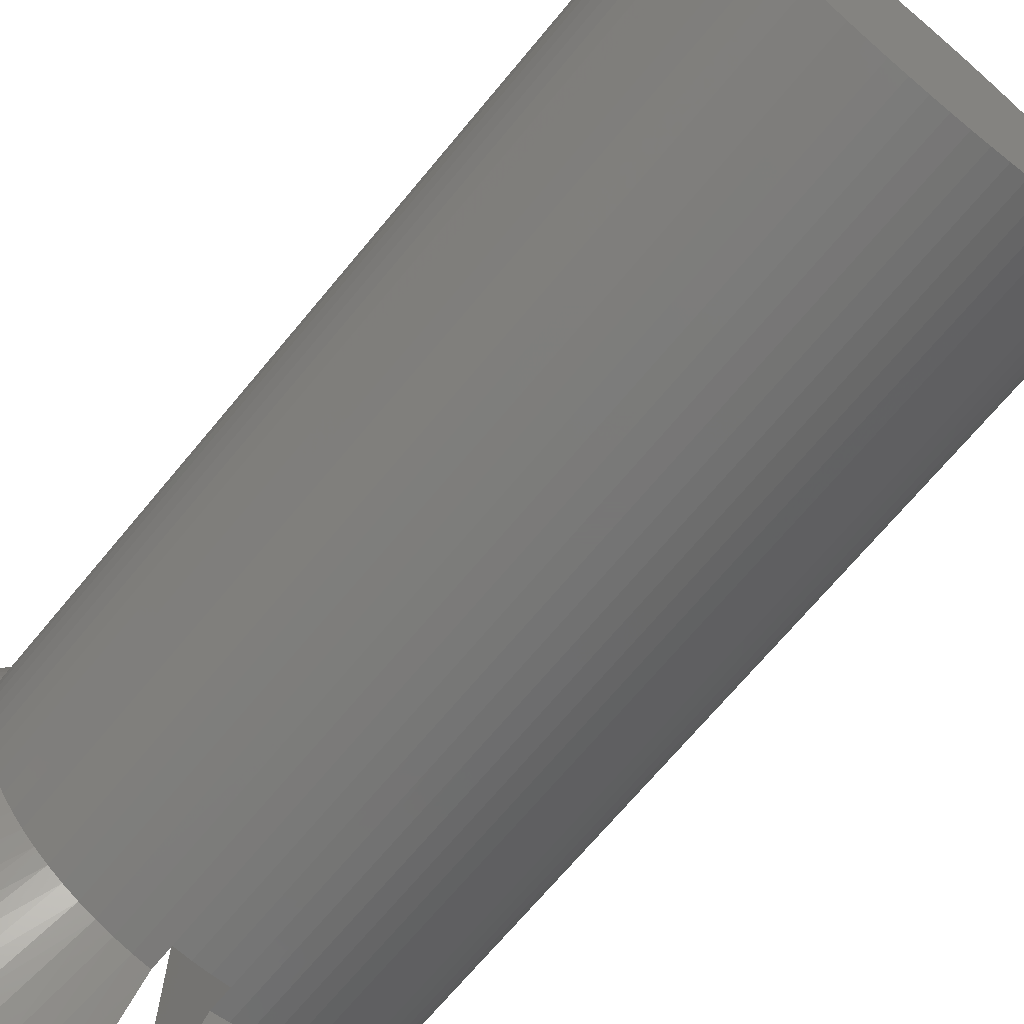
<metadata>
{"format":"stl","ext":"stl","renderer":"f3d","projection":"perspective","resolution":1024,"background":"white","views":[{"elev":-69.2,"azim":-39.6,"up":"+Z"}]}
</metadata>
<code>
# stl→obj: 412 verts, 820 faces
v 0.05094 1.546 -0.4043
v 0.05094 1.546 0.4043
v 0.05094 1.594 -0.4043
v 0.05094 1.594 0.4043
v 0.05094 1.611 -0.4193
v 0.05094 1.611 0.4193
v 0.05094 1.629 -0.4349
v 0.05094 1.629 0.4349
v 0.05094 1.647 -0.451
v 0.05094 1.647 0.451
v 0.05094 1.666 -0.4676
v 0.05094 1.666 0.4676
v 0.05094 1.686 -0.4849
v 0.05094 1.686 0.4849
v 0.05094 1.707 -0.5028
v 0.05094 1.707 0.5028
v 0.05094 1.728 -0.5214
v 0.05094 1.728 0.5214
v 0.05094 1.75 -0.5407
v 0.05094 1.75 0.5407
v -0.05094 1.546 0.4043
v -0.05094 1.546 -0.4043
v -0.05094 1.594 0.4043
v -0.05094 1.594 -0.4043
v -0.05094 1.611 0.4193
v -0.05094 1.611 -0.4193
v -0.05094 1.629 0.4349
v -0.05094 1.629 -0.4349
v -0.05094 1.647 0.451
v -0.05094 1.647 -0.451
v -0.05094 1.666 0.4676
v -0.05094 1.666 -0.4676
v -0.05094 1.686 0.4849
v -0.05094 1.686 -0.4849
v -0.05094 1.707 0.5028
v -0.05094 1.707 -0.5028
v -0.05094 1.728 0.5214
v -0.05094 1.728 -0.5214
v -0.05094 1.75 0.5407
v -0.05094 1.75 -0.5407
v 0.01702 1.546 0.4071
v 0.01702 1.546 -0.4071
v -0.01702 1.546 0.4071
v -0.01702 1.546 -0.4071
v 0.406 0 0.03456
v 0.4075 0 0
v 0.4075 0.5313 0
v 0.406 0 -0.03456
v 0.406 0.5313 -0.03458
v 0.4016 0 -0.06887
v 0.4016 0.5313 -0.0689
v 0.3944 0 -0.1027
v 0.3943 0.5313 -0.1027
v 0.3842 0 -0.1358
v 0.3842 0.5313 -0.1358
v 0.3713 0 -0.1678
v 0.3713 0.5313 -0.1679
v 0.3558 0 -0.1987
v 0.3557 0.5313 -0.1988
v 0.3376 0 -0.2282
v 0.3376 0.5313 -0.2283
v 0.317 0 -0.256
v 0.317 0.5313 -0.256
v 0.2942 0.5313 -0.282
v 0.2942 1.063 -0.282
v 0.2692 1.063 -0.3059
v 0.2939 1.594 -0.2823
v 0.2689 1.594 -0.3062
v 0.2423 1.063 -0.3276
v 0.2419 1.594 -0.3279
v 0.2137 1.063 -0.347
v 0.2132 1.594 -0.3473
v 0.1835 1.063 -0.3639
v 0.1829 1.594 -0.3642
v 0.1519 1.063 -0.3781
v 0.1513 1.594 -0.3784
v 0.1193 1.063 -0.3896
v 0.1186 1.594 -0.3899
v 0.08585 1.063 -0.3984
v 0.08509 1.594 -0.3985
v 0.05176 1.063 -0.4042
v 0.0171 1.063 -0.4071
v -0.0171 1.063 -0.4071
v -0.05176 1.063 -0.4042
v -0.08509 1.594 -0.3985
v -0.08585 1.063 -0.3984
v -0.1186 1.594 -0.3899
v -0.1193 1.063 -0.3896
v -0.1513 1.594 -0.3784
v -0.1519 1.063 -0.3781
v -0.1829 1.594 -0.3642
v -0.1835 1.063 -0.3639
v -0.2132 1.594 -0.3473
v -0.2137 1.063 -0.347
v -0.2419 1.594 -0.3279
v -0.2423 1.063 -0.3276
v -0.2689 1.594 -0.3062
v -0.2692 1.063 -0.3059
v -0.2939 1.594 -0.2823
v -0.2942 1.063 -0.282
v -0.3168 1.594 -0.2563
v -0.317 1.063 -0.256
v -0.3374 1.594 -0.2285
v -0.3375 1.063 -0.2284
v -0.3556 1.594 -0.199
v -0.3557 1.063 -0.1989
v -0.3712 1.594 -0.1681
v -0.3713 1.063 -0.168
v -0.3842 1.594 -0.1359
v -0.3842 1.063 -0.1359
v -0.3943 1.594 -0.1028
v -0.3943 1.063 -0.1028
v -0.4016 1.594 -0.06896
v -0.4016 1.063 -0.06893
v -0.406 1.594 -0.03461
v -0.406 1.063 -0.03459
v -0.4075 1.594 0
v -0.4075 1.063 -0
v -0.406 1.063 0.03459
v -0.406 0.5313 0.03458
v -0.4016 0.5313 0.0689
v -0.4016 0 0.06887
v -0.3944 0 0.1027
v 0.2942 0 -0.282
v 0.2692 0.5313 -0.3059
v 0.2692 0 -0.3059
v 0.2423 0.5313 -0.3276
v 0.2423 0 -0.3276
v 0.2137 0.5313 -0.347
v 0.2137 0 -0.347
v 0.1835 0.5313 -0.3639
v 0.1835 0 -0.3639
v 0.1519 0.5313 -0.3781
v 0.1519 0 -0.3781
v 0.1193 0.5313 -0.3896
v 0.1193 0 -0.3896
v 0.08585 0.5313 -0.3984
v 0.08585 0 -0.3984
v 0.05176 0.5313 -0.4042
v 0.0172 0.5313 -0.4071
v -0.0172 0.5313 -0.4071
v 0.05176 0 -0.4042
v 0.0173 0 -0.4071
v -0.0173 0 -0.4071
v -0.05176 0.5313 -0.4042
v -0.05176 0 -0.4042
v -0.08585 0.5313 -0.3984
v -0.08585 0 -0.3984
v -0.1193 0.5313 -0.3896
v -0.1193 0 -0.3896
v -0.1519 0.5313 -0.3781
v -0.1519 0 -0.3781
v -0.1835 0.5313 -0.3639
v -0.1835 0 -0.3639
v -0.2137 0.5313 -0.347
v -0.2137 0 -0.347
v -0.2423 0.5313 -0.3276
v -0.2423 0 -0.3276
v -0.2692 0.5313 -0.3059
v -0.2692 0 -0.3059
v -0.2942 0.5313 -0.282
v -0.2942 0 -0.282
v -0.317 0.5313 -0.256
v -0.317 0 -0.256
v -0.3376 0.5313 -0.2283
v -0.3376 0 -0.2282
v -0.3557 0.5313 -0.1988
v -0.3558 0 -0.1987
v -0.3713 0.5313 -0.1679
v -0.3713 0 -0.1678
v -0.3842 0.5313 -0.1358
v -0.3842 0 -0.1358
v -0.3943 0.5313 -0.1027
v -0.3944 0 -0.1027
v -0.4016 0.5313 -0.0689
v -0.4016 0 -0.06887
v -0.406 0.5313 -0.03458
v -0.406 0 -0.03456
v -0.4075 0.5313 -0
v -0.4075 0 0
v -0.406 0 0.03456
v -0.3943 0.5313 0.1027
v -0.3842 0 0.1358
v -0.3842 0.5313 0.1358
v -0.3713 0 0.1678
v -0.3713 0.5313 0.1679
v -0.3558 0 0.1987
v -0.3557 0.5313 0.1988
v -0.3376 0 0.2282
v -0.3376 0.5313 0.2283
v -0.317 0 0.256
v -0.317 0.5313 0.256
v -0.2942 0.5313 0.282
v -0.2942 1.063 0.282
v -0.2692 1.063 0.3059
v -0.2939 1.594 0.2823
v -0.2689 1.594 0.3062
v -0.2423 1.063 0.3276
v -0.2419 1.594 0.3279
v -0.2137 1.063 0.347
v -0.2132 1.594 0.3473
v -0.1835 1.063 0.3639
v -0.1829 1.594 0.3642
v -0.1519 1.063 0.3781
v -0.1513 1.594 0.3784
v -0.1193 1.063 0.3896
v -0.1186 1.594 0.3899
v -0.08585 1.063 0.3984
v -0.08509 1.594 0.3985
v -0.05176 1.063 0.4042
v -0.0171 1.063 0.4071
v 0.0171 1.063 0.4071
v 0.05176 1.063 0.4042
v 0.08509 1.594 0.3985
v 0.08585 1.063 0.3984
v 0.1186 1.594 0.3899
v 0.1193 1.063 0.3896
v 0.1513 1.594 0.3784
v 0.1519 1.063 0.3781
v 0.1829 1.594 0.3642
v 0.1835 1.063 0.3639
v 0.2132 1.594 0.3473
v 0.2137 1.063 0.347
v 0.2419 1.594 0.3279
v 0.2423 1.063 0.3276
v 0.2689 1.594 0.3062
v 0.2692 1.063 0.3059
v 0.2939 1.594 0.2823
v 0.2942 1.063 0.282
v 0.3168 1.594 0.2563
v 0.317 1.063 0.256
v 0.3374 1.594 0.2285
v 0.3375 1.063 0.2284
v 0.3556 1.594 0.199
v 0.3557 1.063 0.1989
v 0.3712 1.594 0.1681
v 0.3713 1.063 0.168
v 0.3842 1.594 0.1359
v 0.3842 1.063 0.1359
v 0.3943 1.594 0.1028
v 0.3943 1.063 0.1028
v 0.4016 1.594 0.06896
v 0.4016 1.063 0.06893
v 0.406 1.594 0.03461
v 0.406 1.063 0.03459
v 0.4075 1.594 0
v 0.4075 1.063 0
v 0.406 1.063 -0.03459
v -0.2942 0 0.282
v -0.2692 0.5313 0.3059
v -0.2692 0 0.3059
v -0.2423 0.5313 0.3276
v -0.2423 0 0.3276
v -0.2137 0.5313 0.347
v -0.2137 0 0.347
v -0.1835 0.5313 0.3639
v -0.1835 0 0.3639
v -0.1519 0.5313 0.3781
v -0.1519 0 0.3781
v -0.1193 0.5313 0.3896
v -0.1193 0 0.3896
v -0.08585 0.5313 0.3984
v -0.08585 0 0.3984
v -0.05176 0.5313 0.4042
v -0.0172 0.5313 0.4071
v 0.0172 0.5313 0.4071
v -0.05176 0 0.4042
v -0.0173 0 0.4071
v 0.0173 0 0.4071
v 0.05176 0.5313 0.4042
v 0.05176 0 0.4042
v 0.08585 0.5313 0.3984
v 0.08585 0 0.3984
v 0.1193 0.5313 0.3896
v 0.1193 0 0.3896
v 0.1519 0.5313 0.3781
v 0.1519 0 0.3781
v 0.1835 0.5313 0.3639
v 0.1835 0 0.3639
v 0.2137 0.5313 0.347
v 0.2137 0 0.347
v 0.2423 0.5313 0.3276
v 0.2423 0 0.3276
v 0.2692 0.5313 0.3059
v 0.2692 0 0.3059
v 0.2942 0.5313 0.282
v 0.2942 0 0.282
v 0.317 0.5313 0.256
v 0.317 0 0.256
v 0.3376 0.5313 0.2283
v 0.3376 0 0.2282
v 0.3557 0.5313 0.1988
v 0.3558 0 0.1987
v 0.3713 0.5313 0.1679
v 0.3713 0 0.1678
v 0.3842 0.5313 0.1358
v 0.3842 0 0.1358
v 0.3943 0.5313 0.1027
v 0.3944 0 0.1027
v 0.4016 0.5313 0.0689
v 0.4016 0 0.06887
v 0.406 0.5313 0.03458
v -0.3168 1.594 0.2563
v -0.317 1.063 0.256
v -0.3375 1.063 0.2284
v -0.3557 1.063 0.1989
v -0.3713 1.063 0.168
v -0.3842 1.063 0.1359
v -0.3943 1.063 0.1028
v -0.4016 1.063 0.06893
v -0.3374 1.594 0.2285
v -0.3556 1.594 0.199
v -0.3712 1.594 0.1681
v -0.3842 1.594 0.1359
v -0.3943 1.594 0.1028
v -0.4016 1.594 0.06896
v -0.406 1.594 0.03461
v 0.3168 1.594 -0.2563
v 0.317 1.063 -0.256
v 0.3375 1.063 -0.2284
v 0.3557 1.063 -0.1989
v 0.3713 1.063 -0.168
v 0.3842 1.063 -0.1359
v 0.3943 1.063 -0.1028
v 0.4016 1.063 -0.06893
v 0.3374 1.594 -0.2285
v 0.3556 1.594 -0.199
v 0.3712 1.594 -0.1681
v 0.3842 1.594 -0.1359
v 0.3943 1.594 -0.1028
v 0.4016 1.594 -0.06896
v 0.406 1.594 -0.03461
v -0.08973 1.75 -0.5356
v -0.128 1.75 -0.5278
v -0.1657 1.75 -0.5172
v -0.2025 1.75 -0.5039
v -0.2383 1.75 -0.4881
v -0.2728 1.75 -0.4696
v -0.3059 1.75 -0.4488
v -0.3374 1.75 -0.4256
v -0.3671 1.75 -0.4002
v -0.395 1.75 -0.3728
v -0.4208 1.75 -0.3434
v -0.4444 1.75 -0.3122
v -0.4657 1.75 -0.2794
v -0.4846 1.75 -0.2451
v -0.501 1.75 -0.2096
v -0.5148 1.75 -0.173
v -0.5259 1.75 -0.1355
v -0.5343 1.75 -0.09729
v -0.5399 1.75 -0.05858
v -0.5428 1.75 -0.01956
v -0.5428 1.75 0.01956
v -0.5399 1.75 0.05858
v -0.5343 1.75 0.09729
v -0.5259 1.75 0.1355
v -0.5148 1.75 0.173
v -0.501 1.75 0.2096
v -0.4846 1.75 0.2451
v -0.4657 1.75 0.2794
v -0.4444 1.75 0.3122
v -0.4208 1.75 0.3434
v -0.395 1.75 0.3728
v -0.3671 1.75 0.4002
v -0.3374 1.75 0.4256
v -0.3059 1.75 0.4488
v -0.2728 1.75 0.4696
v -0.2383 1.75 0.4881
v -0.2025 1.75 0.5039
v -0.1657 1.75 0.5172
v -0.128 1.75 0.5278
v -0.08973 1.75 0.5356
v 0.08973 1.75 -0.5356
v 0.08973 1.75 0.5356
v 0.128 1.75 -0.5278
v 0.128 1.75 0.5278
v 0.1657 1.75 -0.5172
v 0.1657 1.75 0.5172
v 0.2025 1.75 -0.5039
v 0.2025 1.75 0.5039
v 0.2383 1.75 -0.4881
v 0.2383 1.75 0.4881
v 0.2728 1.75 -0.4696
v 0.2728 1.75 0.4696
v 0.3059 1.75 -0.4488
v 0.3059 1.75 0.4488
v 0.3374 1.75 -0.4256
v 0.3374 1.75 0.4256
v 0.3671 1.75 -0.4002
v 0.3671 1.75 0.4002
v 0.395 1.75 -0.3728
v 0.395 1.75 0.3728
v 0.4208 1.75 -0.3434
v 0.4208 1.75 0.3434
v 0.4444 1.75 -0.3122
v 0.4444 1.75 0.3122
v 0.4657 1.75 -0.2794
v 0.4657 1.75 0.2794
v 0.4846 1.75 -0.2451
v 0.4846 1.75 0.2451
v 0.501 1.75 -0.2096
v 0.501 1.75 0.2096
v 0.5148 1.75 -0.173
v 0.5148 1.75 0.173
v 0.5259 1.75 -0.1355
v 0.5259 1.75 0.1355
v 0.5343 1.75 -0.09729
v 0.5343 1.75 0.09729
v 0.5399 1.75 -0.05858
v 0.5399 1.75 0.05858
v 0.5428 1.75 -0.01956
v 0.5428 1.75 0.01956
f 1 2 3
f 3 2 4
f 3 4 5
f 5 4 6
f 5 6 7
f 7 6 8
f 7 8 9
f 9 8 10
f 9 10 11
f 11 10 12
f 11 12 13
f 13 12 14
f 13 14 15
f 15 14 16
f 15 16 17
f 17 16 18
f 17 18 19
f 19 18 20
f 21 22 23
f 23 22 24
f 23 24 25
f 25 24 26
f 25 26 27
f 27 26 28
f 27 28 29
f 29 28 30
f 29 30 31
f 31 30 32
f 31 32 33
f 33 32 34
f 33 34 35
f 35 34 36
f 35 36 37
f 37 36 38
f 37 38 39
f 39 38 40
f 2 1 41
f 41 1 42
f 41 42 43
f 43 42 44
f 43 44 21
f 21 44 22
f 45 46 47
f 47 46 48
f 47 48 49
f 49 48 50
f 49 50 51
f 51 50 52
f 51 52 53
f 53 52 54
f 53 54 55
f 55 54 56
f 55 56 57
f 57 56 58
f 57 58 59
f 59 58 60
f 59 60 61
f 61 60 62
f 61 62 63
f 63 62 64
f 63 64 65
f 65 64 66
f 65 66 67
f 67 66 68
f 68 66 69
f 68 69 70
f 70 69 71
f 70 71 72
f 72 71 73
f 72 73 74
f 74 73 75
f 74 75 76
f 76 75 77
f 76 77 78
f 78 77 79
f 78 79 80
f 80 79 81
f 80 81 3
f 3 81 1
f 1 81 82
f 1 82 42
f 42 82 83
f 42 83 44
f 44 83 22
f 22 83 84
f 22 84 24
f 24 84 85
f 85 84 86
f 85 86 87
f 87 86 88
f 87 88 89
f 89 88 90
f 89 90 91
f 91 90 92
f 91 92 93
f 93 92 94
f 93 94 95
f 95 94 96
f 95 96 97
f 97 96 98
f 97 98 99
f 99 98 100
f 99 100 101
f 101 100 102
f 101 102 103
f 103 102 104
f 103 104 105
f 105 104 106
f 105 106 107
f 107 106 108
f 107 108 109
f 109 108 110
f 109 110 111
f 111 110 112
f 111 112 113
f 113 112 114
f 113 114 115
f 115 114 116
f 115 116 117
f 117 116 118
f 117 118 119
f 119 118 120
f 119 120 121
f 121 120 122
f 121 122 123
f 62 124 64
f 64 124 125
f 64 125 66
f 66 125 69
f 124 126 125
f 125 126 127
f 125 127 69
f 69 127 71
f 126 128 127
f 127 128 129
f 127 129 71
f 71 129 73
f 128 130 129
f 129 130 131
f 129 131 73
f 73 131 75
f 130 132 131
f 131 132 133
f 131 133 75
f 75 133 77
f 132 134 133
f 133 134 135
f 133 135 77
f 77 135 79
f 134 136 135
f 135 136 137
f 135 137 79
f 79 137 81
f 136 138 137
f 137 138 139
f 137 139 81
f 81 139 140
f 81 140 82
f 82 140 141
f 82 141 83
f 83 141 84
f 138 142 139
f 139 142 143
f 139 143 140
f 140 143 144
f 140 144 141
f 141 144 145
f 141 145 84
f 84 145 86
f 144 146 145
f 145 146 147
f 145 147 86
f 86 147 88
f 146 148 147
f 147 148 149
f 147 149 88
f 88 149 90
f 148 150 149
f 149 150 151
f 149 151 90
f 90 151 92
f 150 152 151
f 151 152 153
f 151 153 92
f 92 153 94
f 152 154 153
f 153 154 155
f 153 155 94
f 94 155 96
f 154 156 155
f 155 156 157
f 155 157 96
f 96 157 98
f 156 158 157
f 157 158 159
f 157 159 98
f 98 159 100
f 158 160 159
f 159 160 161
f 159 161 100
f 100 161 102
f 160 162 161
f 161 162 163
f 161 163 102
f 102 163 104
f 162 164 163
f 163 164 165
f 163 165 104
f 104 165 106
f 164 166 165
f 165 166 167
f 165 167 106
f 106 167 108
f 166 168 167
f 167 168 169
f 167 169 108
f 108 169 110
f 168 170 169
f 169 170 171
f 169 171 110
f 110 171 112
f 170 172 171
f 171 172 173
f 171 173 112
f 112 173 114
f 172 174 173
f 173 174 175
f 173 175 114
f 114 175 116
f 174 176 175
f 175 176 177
f 175 177 116
f 116 177 118
f 176 178 177
f 177 178 179
f 177 179 118
f 118 179 120
f 178 180 179
f 179 180 181
f 179 181 120
f 120 181 122
f 121 123 182
f 182 123 183
f 182 183 184
f 184 183 185
f 184 185 186
f 186 185 187
f 186 187 188
f 188 187 189
f 188 189 190
f 190 189 191
f 190 191 192
f 192 191 193
f 192 193 194
f 194 193 195
f 194 195 196
f 196 195 197
f 197 195 198
f 197 198 199
f 199 198 200
f 199 200 201
f 201 200 202
f 201 202 203
f 203 202 204
f 203 204 205
f 205 204 206
f 205 206 207
f 207 206 208
f 207 208 209
f 209 208 210
f 209 210 23
f 23 210 21
f 21 210 211
f 21 211 43
f 43 211 212
f 43 212 41
f 41 212 2
f 2 212 213
f 2 213 4
f 4 213 214
f 214 213 215
f 214 215 216
f 216 215 217
f 216 217 218
f 218 217 219
f 218 219 220
f 220 219 221
f 220 221 222
f 222 221 223
f 222 223 224
f 224 223 225
f 224 225 226
f 226 225 227
f 226 227 228
f 228 227 229
f 228 229 230
f 230 229 231
f 230 231 232
f 232 231 233
f 232 233 234
f 234 233 235
f 234 235 236
f 236 235 237
f 236 237 238
f 238 237 239
f 238 239 240
f 240 239 241
f 240 241 242
f 242 241 243
f 242 243 244
f 244 243 245
f 244 245 246
f 246 245 247
f 246 247 248
f 248 247 49
f 248 49 51
f 191 249 193
f 193 249 250
f 193 250 195
f 195 250 198
f 249 251 250
f 250 251 252
f 250 252 198
f 198 252 200
f 251 253 252
f 252 253 254
f 252 254 200
f 200 254 202
f 253 255 254
f 254 255 256
f 254 256 202
f 202 256 204
f 255 257 256
f 256 257 258
f 256 258 204
f 204 258 206
f 257 259 258
f 258 259 260
f 258 260 206
f 206 260 208
f 259 261 260
f 260 261 262
f 260 262 208
f 208 262 210
f 261 263 262
f 262 263 264
f 262 264 210
f 210 264 265
f 210 265 211
f 211 265 266
f 211 266 212
f 212 266 213
f 263 267 264
f 264 267 268
f 264 268 265
f 265 268 269
f 265 269 266
f 266 269 270
f 266 270 213
f 213 270 215
f 269 271 270
f 270 271 272
f 270 272 215
f 215 272 217
f 271 273 272
f 272 273 274
f 272 274 217
f 217 274 219
f 273 275 274
f 274 275 276
f 274 276 219
f 219 276 221
f 275 277 276
f 276 277 278
f 276 278 221
f 221 278 223
f 277 279 278
f 278 279 280
f 278 280 223
f 223 280 225
f 279 281 280
f 280 281 282
f 280 282 225
f 225 282 227
f 281 283 282
f 282 283 284
f 282 284 227
f 227 284 229
f 283 285 284
f 284 285 286
f 284 286 229
f 229 286 231
f 285 287 286
f 286 287 288
f 286 288 231
f 231 288 233
f 287 289 288
f 288 289 290
f 288 290 233
f 233 290 235
f 289 291 290
f 290 291 292
f 290 292 235
f 235 292 237
f 291 293 292
f 292 293 294
f 292 294 237
f 237 294 239
f 293 295 294
f 294 295 296
f 294 296 239
f 239 296 241
f 295 297 296
f 296 297 298
f 296 298 241
f 241 298 243
f 297 299 298
f 298 299 300
f 298 300 243
f 243 300 245
f 299 301 300
f 300 301 302
f 300 302 245
f 245 302 247
f 301 45 302
f 302 45 47
f 302 47 247
f 247 47 49
f 196 303 194
f 194 303 304
f 194 304 192
f 192 304 305
f 192 305 190
f 190 305 306
f 190 306 188
f 188 306 307
f 188 307 186
f 186 307 308
f 186 308 184
f 184 308 309
f 184 309 182
f 182 309 310
f 182 310 121
f 121 310 119
f 303 311 304
f 304 311 305
f 311 312 305
f 305 312 306
f 312 313 306
f 306 313 307
f 313 314 307
f 307 314 308
f 314 315 308
f 308 315 309
f 315 316 309
f 309 316 310
f 316 317 310
f 310 317 119
f 317 117 119
f 67 318 65
f 65 318 319
f 65 319 63
f 63 319 320
f 63 320 61
f 61 320 321
f 61 321 59
f 59 321 322
f 59 322 57
f 57 322 323
f 57 323 55
f 55 323 324
f 55 324 53
f 53 324 325
f 53 325 51
f 51 325 248
f 318 326 319
f 319 326 320
f 326 327 320
f 320 327 321
f 327 328 321
f 321 328 322
f 328 329 322
f 322 329 323
f 329 330 323
f 323 330 324
f 330 331 324
f 324 331 325
f 331 332 325
f 325 332 248
f 332 246 248
f 38 36 40
f 40 36 34
f 40 34 32
f 32 30 40
f 40 30 333
f 333 30 28
f 333 28 26
f 26 24 333
f 333 24 85
f 333 85 334
f 334 85 87
f 334 87 335
f 335 87 89
f 335 89 336
f 336 89 337
f 337 89 91
f 337 91 338
f 338 91 93
f 338 93 339
f 339 93 95
f 339 95 340
f 340 95 97
f 340 97 341
f 341 97 99
f 341 99 342
f 342 99 101
f 342 101 343
f 343 101 344
f 344 101 103
f 344 103 345
f 345 103 105
f 345 105 346
f 346 105 107
f 346 107 347
f 347 107 109
f 347 109 348
f 348 109 111
f 348 111 349
f 349 111 350
f 350 111 113
f 350 113 351
f 351 113 115
f 351 115 352
f 352 115 117
f 352 117 353
f 353 117 317
f 353 317 354
f 354 317 316
f 354 316 355
f 355 316 315
f 355 315 356
f 356 315 357
f 357 315 314
f 357 314 358
f 358 314 313
f 358 313 359
f 359 313 312
f 359 312 360
f 360 312 311
f 360 311 361
f 361 311 303
f 361 303 362
f 362 303 363
f 363 303 196
f 363 196 364
f 364 196 197
f 364 197 365
f 365 197 199
f 365 199 366
f 366 199 201
f 366 201 367
f 367 201 203
f 367 203 368
f 368 203 205
f 368 205 369
f 369 205 370
f 370 205 207
f 370 207 371
f 371 207 209
f 371 209 372
f 372 209 23
f 372 23 25
f 25 27 372
f 372 27 29
f 372 29 31
f 372 31 39
f 39 31 33
f 39 33 35
f 35 37 39
f 39 40 372
f 372 40 333
f 372 333 371
f 371 333 334
f 371 334 370
f 370 334 335
f 370 335 369
f 369 335 336
f 369 336 368
f 368 336 337
f 368 337 367
f 367 337 338
f 367 338 366
f 366 338 339
f 366 339 365
f 365 339 340
f 365 340 364
f 364 340 341
f 364 341 363
f 363 341 342
f 363 342 362
f 362 342 343
f 362 343 361
f 361 343 344
f 361 344 360
f 360 344 345
f 360 345 359
f 359 345 346
f 359 346 358
f 358 346 347
f 358 347 357
f 357 347 348
f 357 348 356
f 356 348 349
f 356 349 355
f 355 349 350
f 355 350 354
f 354 350 351
f 354 351 353
f 353 351 352
f 46 45 48
f 48 45 50
f 50 45 301
f 50 301 52
f 52 301 299
f 52 299 54
f 54 299 297
f 54 297 56
f 56 297 295
f 56 295 58
f 58 295 293
f 58 293 60
f 60 293 291
f 60 291 62
f 62 291 289
f 62 289 124
f 124 289 287
f 124 287 126
f 126 287 285
f 126 285 128
f 128 285 283
f 128 283 130
f 130 283 281
f 130 281 132
f 132 281 279
f 132 279 134
f 134 279 277
f 134 277 136
f 136 277 275
f 136 275 138
f 138 275 273
f 138 273 142
f 142 273 271
f 142 271 143
f 143 271 269
f 143 269 144
f 144 269 268
f 144 268 146
f 146 268 267
f 146 267 148
f 148 267 263
f 148 263 150
f 150 263 261
f 150 261 152
f 152 261 259
f 152 259 154
f 154 259 257
f 154 257 156
f 156 257 255
f 156 255 158
f 158 255 253
f 158 253 160
f 160 253 251
f 160 251 162
f 162 251 249
f 162 249 164
f 164 249 191
f 164 191 166
f 166 191 189
f 166 189 168
f 168 189 187
f 168 187 170
f 170 187 185
f 170 185 172
f 172 185 183
f 172 183 174
f 174 183 123
f 174 123 176
f 176 123 122
f 176 122 178
f 178 122 181
f 178 181 180
f 19 20 373
f 373 20 374
f 373 374 375
f 375 374 376
f 375 376 377
f 377 376 378
f 377 378 379
f 379 378 380
f 379 380 381
f 381 380 382
f 381 382 383
f 383 382 384
f 383 384 385
f 385 384 386
f 385 386 387
f 387 386 388
f 387 388 389
f 389 388 390
f 389 390 391
f 391 390 392
f 391 392 393
f 393 392 394
f 393 394 395
f 395 394 396
f 395 396 397
f 397 396 398
f 397 398 399
f 399 398 400
f 399 400 401
f 401 400 402
f 401 402 403
f 403 402 404
f 403 404 405
f 405 404 406
f 405 406 407
f 407 406 408
f 407 408 409
f 409 408 410
f 409 410 411
f 411 410 412
f 18 16 20
f 20 16 14
f 20 14 12
f 12 10 20
f 20 10 374
f 374 10 8
f 374 8 6
f 6 4 374
f 374 4 214
f 374 214 376
f 376 214 216
f 376 216 378
f 378 216 218
f 378 218 380
f 380 218 382
f 382 218 220
f 382 220 384
f 384 220 222
f 384 222 386
f 386 222 224
f 386 224 388
f 388 224 226
f 388 226 390
f 390 226 228
f 390 228 392
f 392 228 230
f 392 230 394
f 394 230 396
f 396 230 232
f 396 232 398
f 398 232 234
f 398 234 400
f 400 234 236
f 400 236 402
f 402 236 238
f 402 238 404
f 404 238 240
f 404 240 406
f 406 240 408
f 408 240 242
f 408 242 410
f 410 242 244
f 410 244 412
f 412 244 246
f 412 246 411
f 411 246 332
f 411 332 409
f 409 332 331
f 409 331 407
f 407 331 330
f 407 330 405
f 405 330 403
f 403 330 329
f 403 329 401
f 401 329 328
f 401 328 399
f 399 328 327
f 399 327 397
f 397 327 326
f 397 326 395
f 395 326 318
f 395 318 393
f 393 318 391
f 391 318 67
f 391 67 389
f 389 67 68
f 389 68 387
f 387 68 70
f 387 70 385
f 385 70 72
f 385 72 383
f 383 72 74
f 383 74 381
f 381 74 76
f 381 76 379
f 379 76 377
f 377 76 78
f 377 78 375
f 375 78 80
f 375 80 373
f 373 80 3
f 373 3 5
f 5 7 373
f 373 7 9
f 373 9 11
f 373 11 19
f 19 11 13
f 19 13 15
f 15 17 19

</code>
